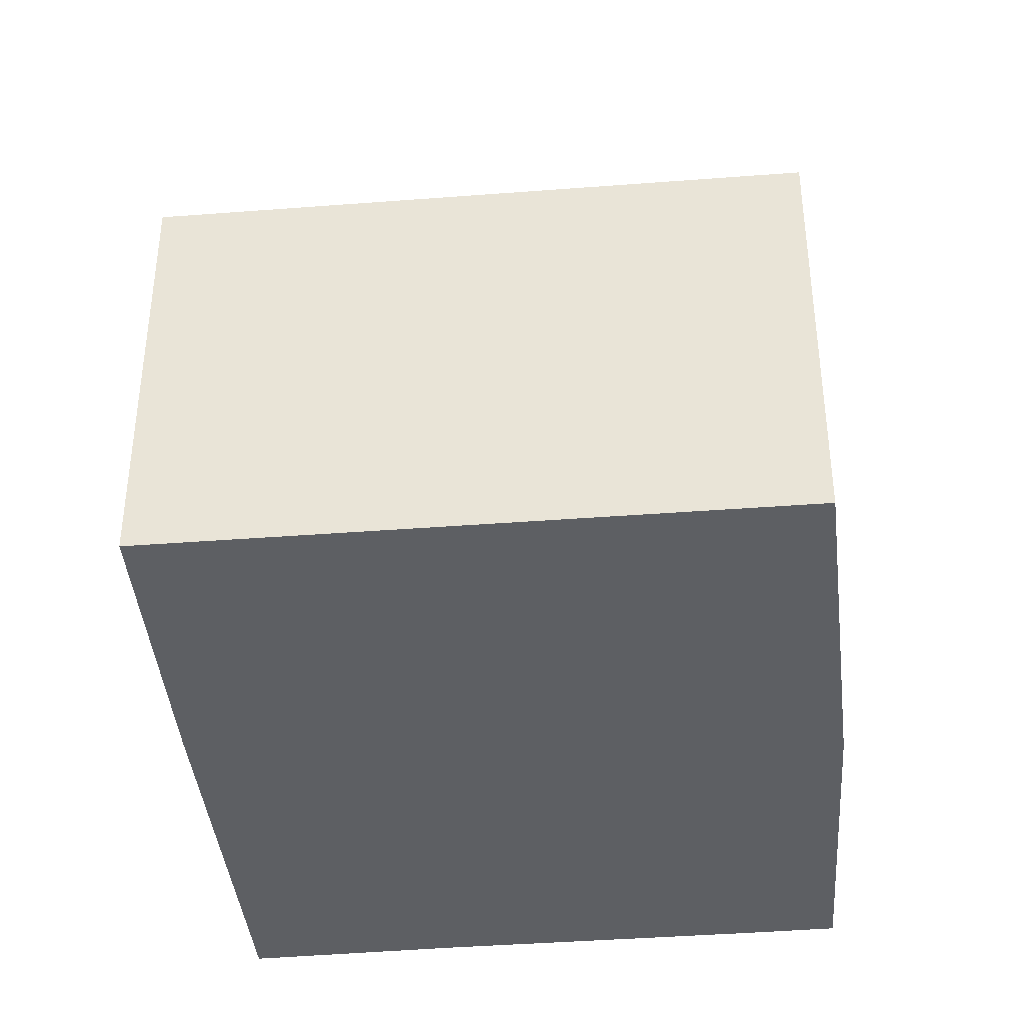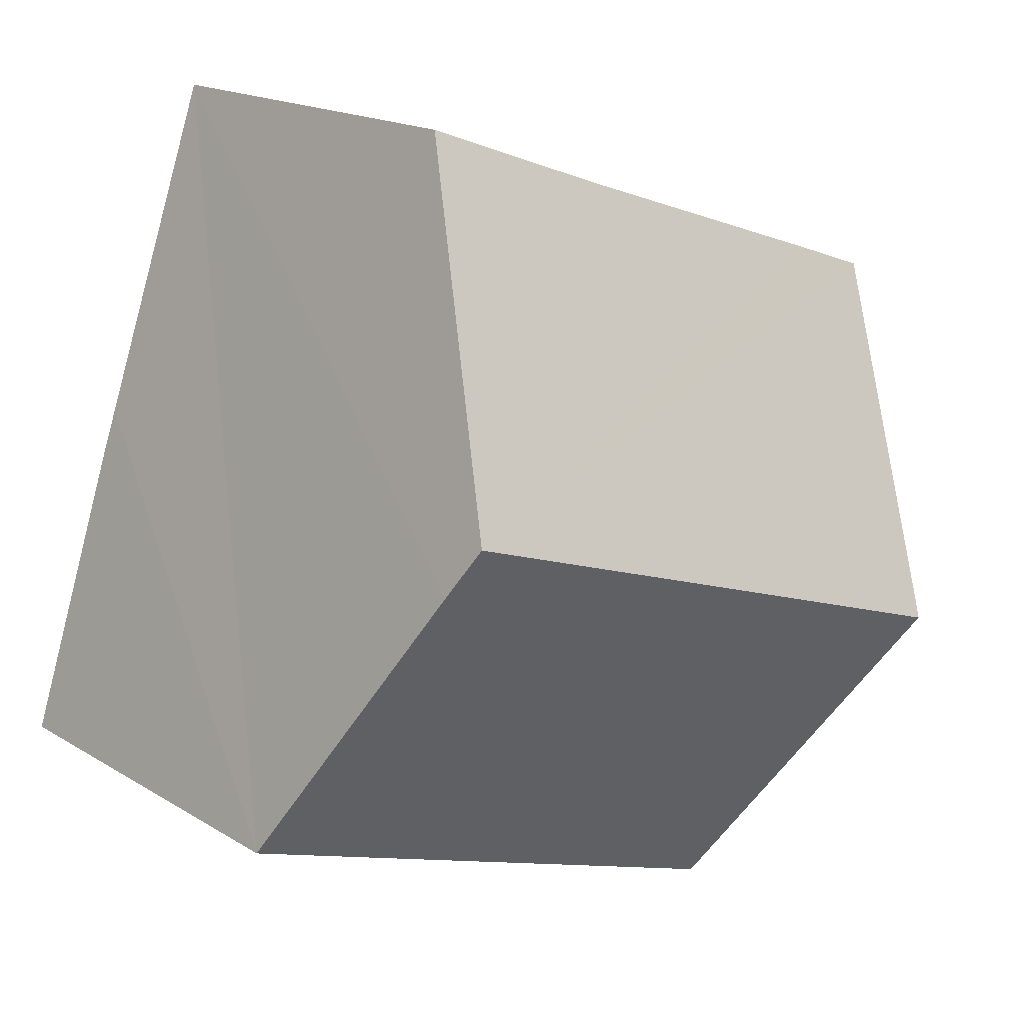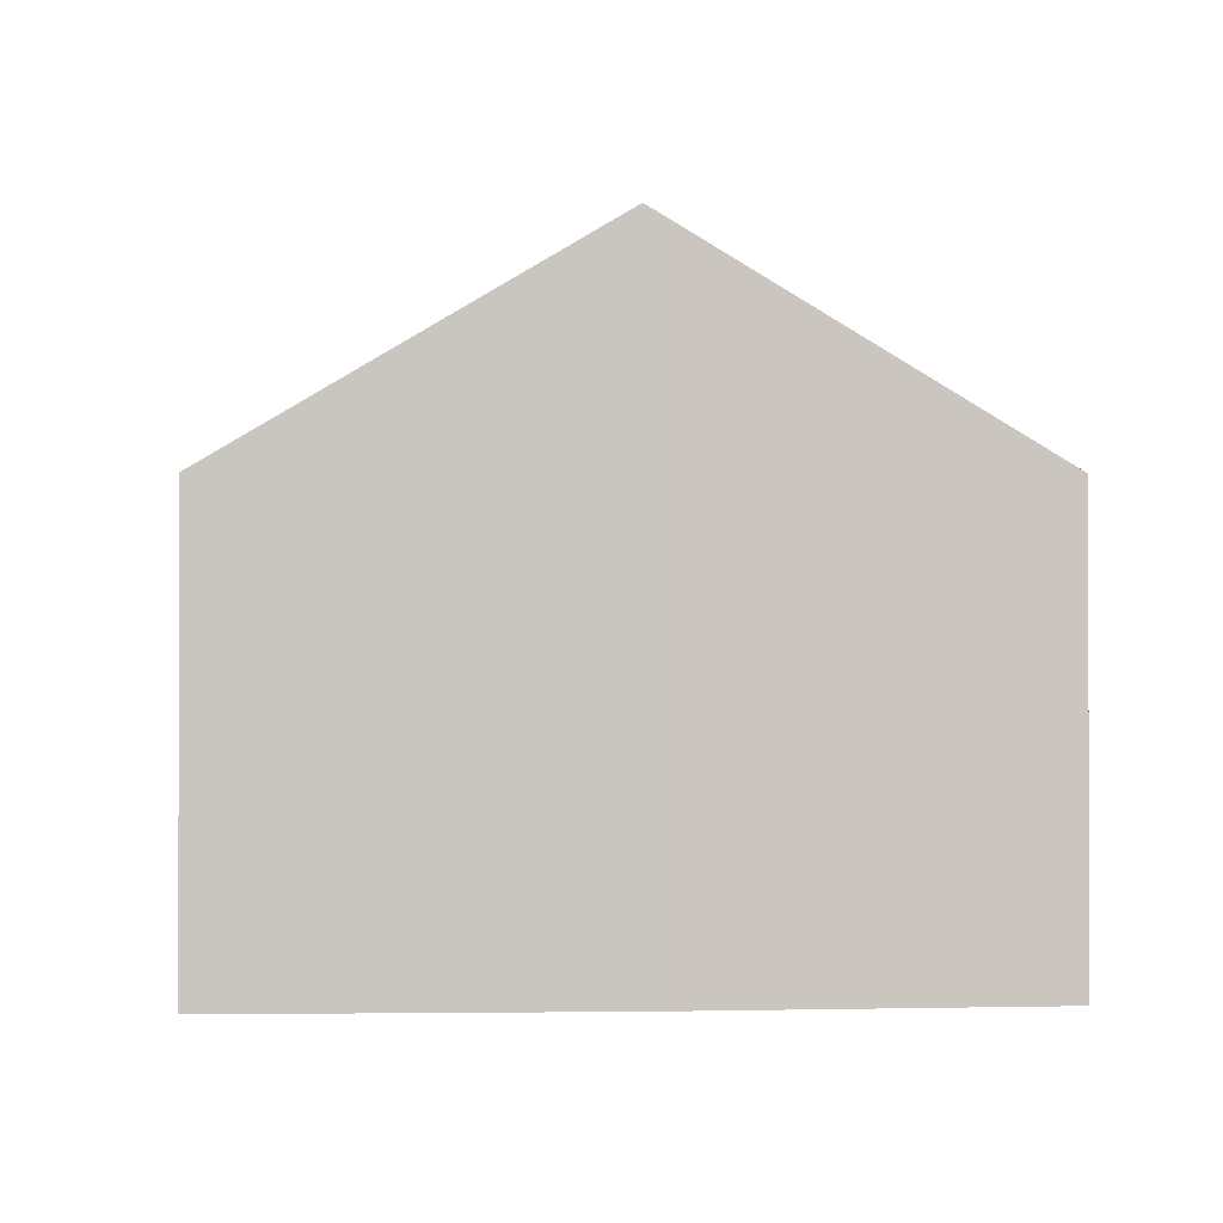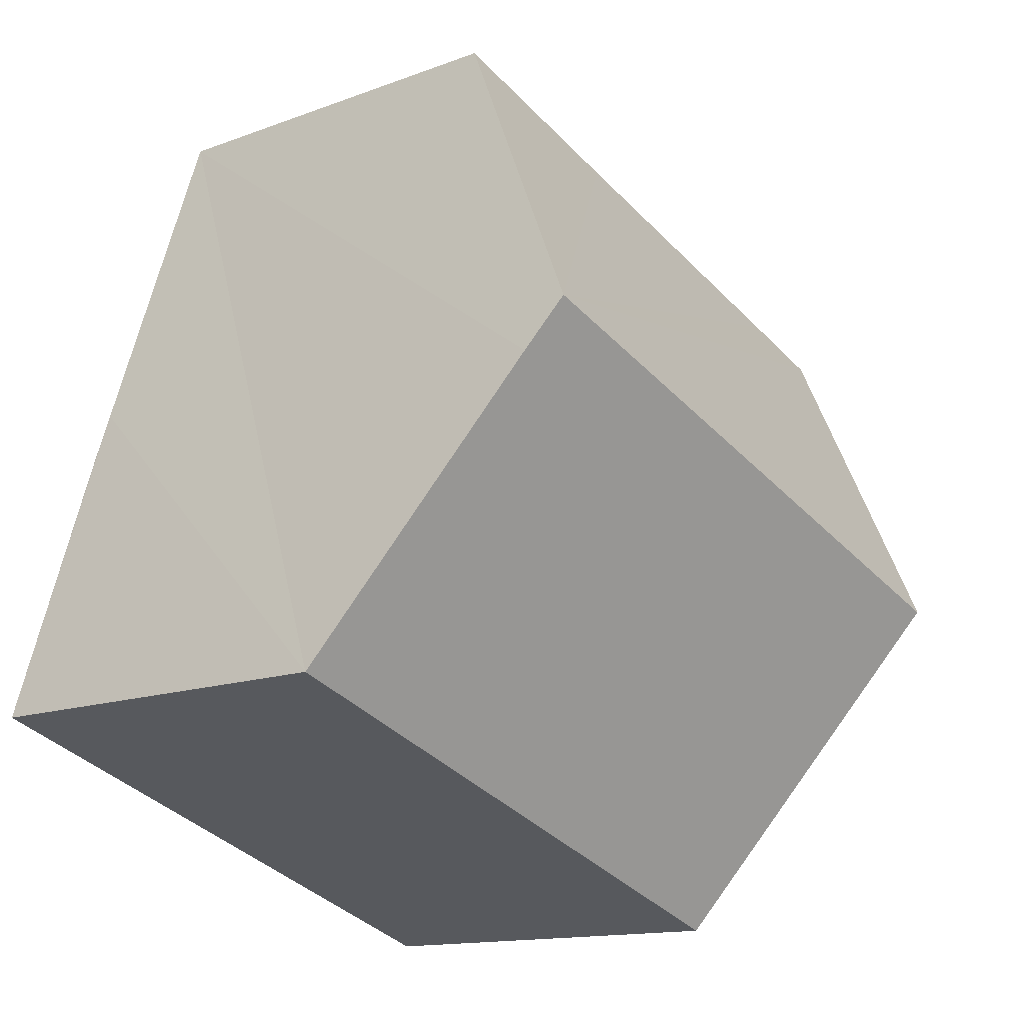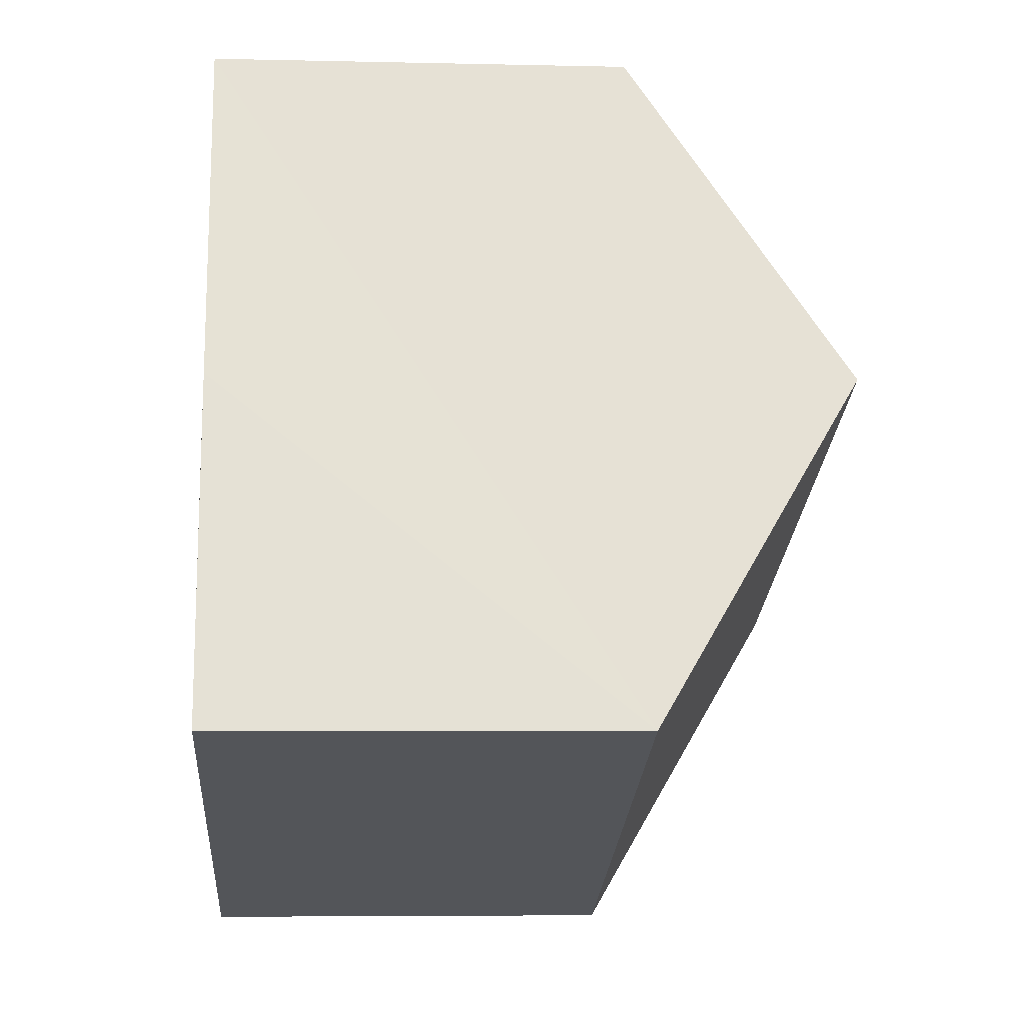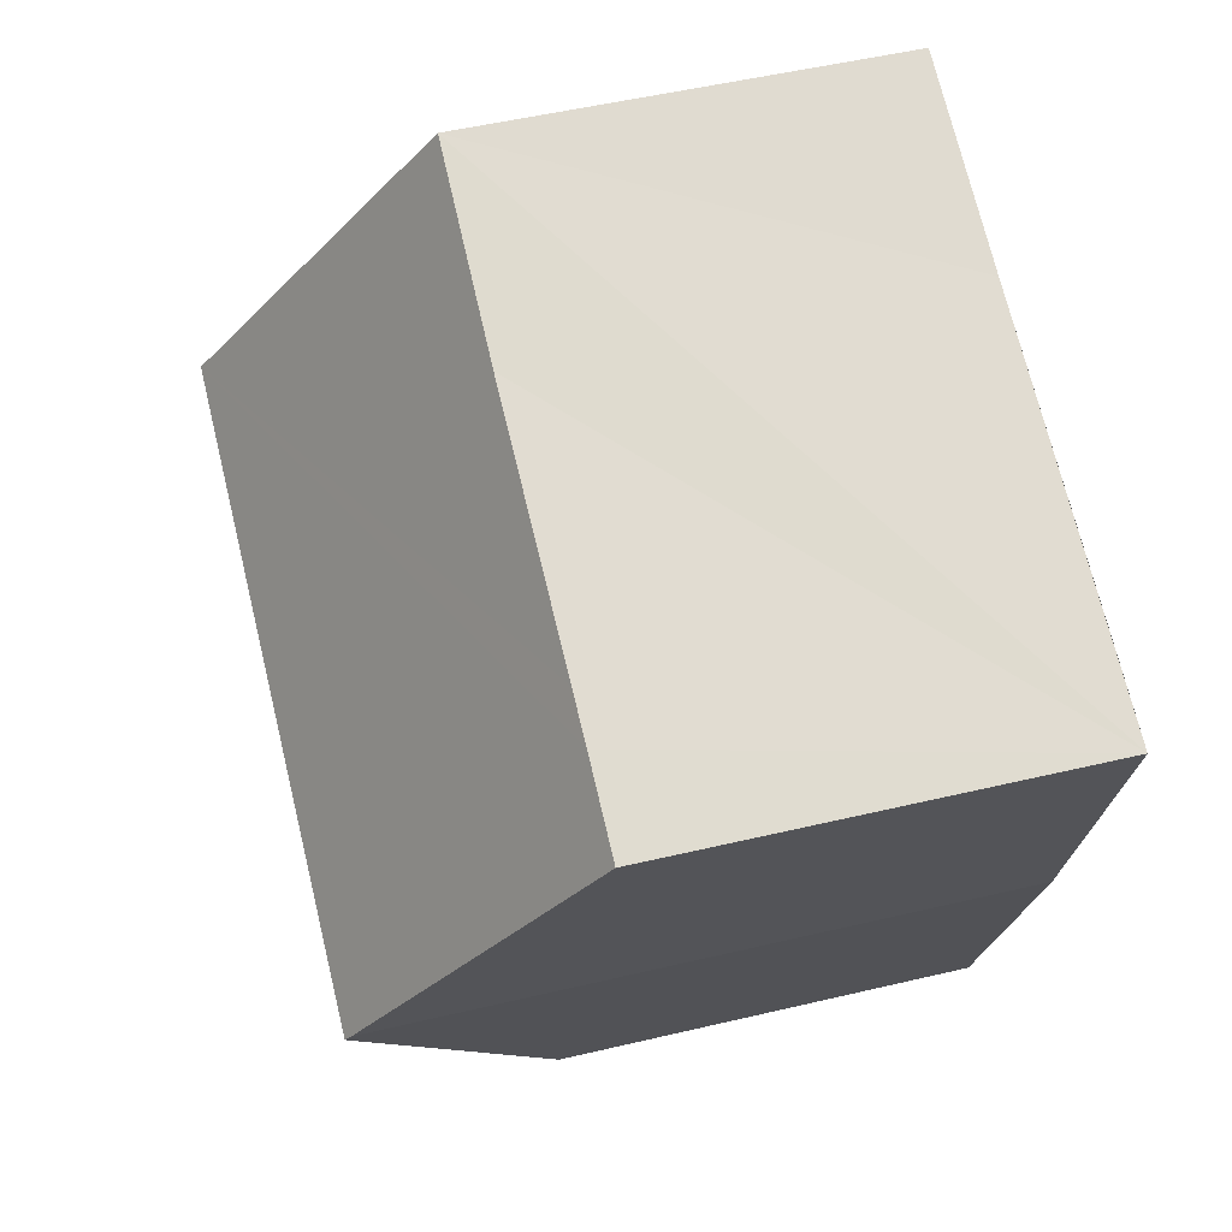
<metadata>
{"format":"obj","ext":"obj","renderer":"f3d","projection":"perspective","resolution":1024,"background":"white","views":[{"elev":-40.0,"azim":166.7,"up":"+Y"},{"elev":17.5,"azim":140.1,"up":"+Z"},{"elev":-0.7,"azim":-113.2,"up":"+Y"},{"elev":-13.6,"azim":130.3,"up":"+Z"},{"elev":-5.9,"azim":86.0,"up":"+Z"},{"elev":51.7,"azim":-104.4,"up":"+Z"}]}
</metadata>
<code>
v  3.473 6.327 -10.22
v  10.99 9.047 -2.799
v  12.42 6.327 -7.184
v  10.72 9.527 -2.029
v  1.592 9.527 -5.126
v  0 6.362 3.896e-16
v  1.543 9.444 -4.993
v  1.345 6.353 0.473
v  2.067 6.352 0.719
v  3.411 6.35 1.178
v  5.906 6.347 2.03
v  8.949 6.313 3.124
v  0 0 0
v  5.906 -1.243e-16 2.03
v  8.949 -1.913e-16 3.124
v  2.067 -4.403e-17 0.719
v  1.345 -2.896e-17 0.473
v  3.411 -7.213e-17 1.178
v  10.72 1.242e-16 -2.029
v  12.42 4.399e-16 -7.184
v  10.99 1.714e-16 -2.799
v  3.473 6.257e-16 -10.22
v  1.543 3.057e-16 -4.993
v  1.592 3.139e-16 -5.126
g defaultobject
f 1 2 3
f 2 1 4
f 4 1 5
f 6 5 7
f 5 6 4
f 4 6 8
f 4 8 9
f 4 9 10
f 4 10 11
f 4 11 12
f 13 8 6
f 8 13 9
f 9 13 10
f 10 13 11
f 11 13 12
f 12 13 14
f 12 14 15
f 14 13 16
f 16 13 17
f 14 16 18
f 15 4 12
f 4 15 2
f 2 15 3
f 3 15 19
f 3 19 20
f 20 19 21
f 20 1 3
f 1 20 22
f 23 6 7
f 6 23 13
f 22 5 1
f 5 22 7
f 7 22 23
f 23 22 24
f 21 22 20
f 22 21 19
f 22 19 15
f 22 15 24
f 24 15 14
f 24 14 18
f 24 18 23
f 23 18 13
f 13 18 16
f 13 16 17

</code>
